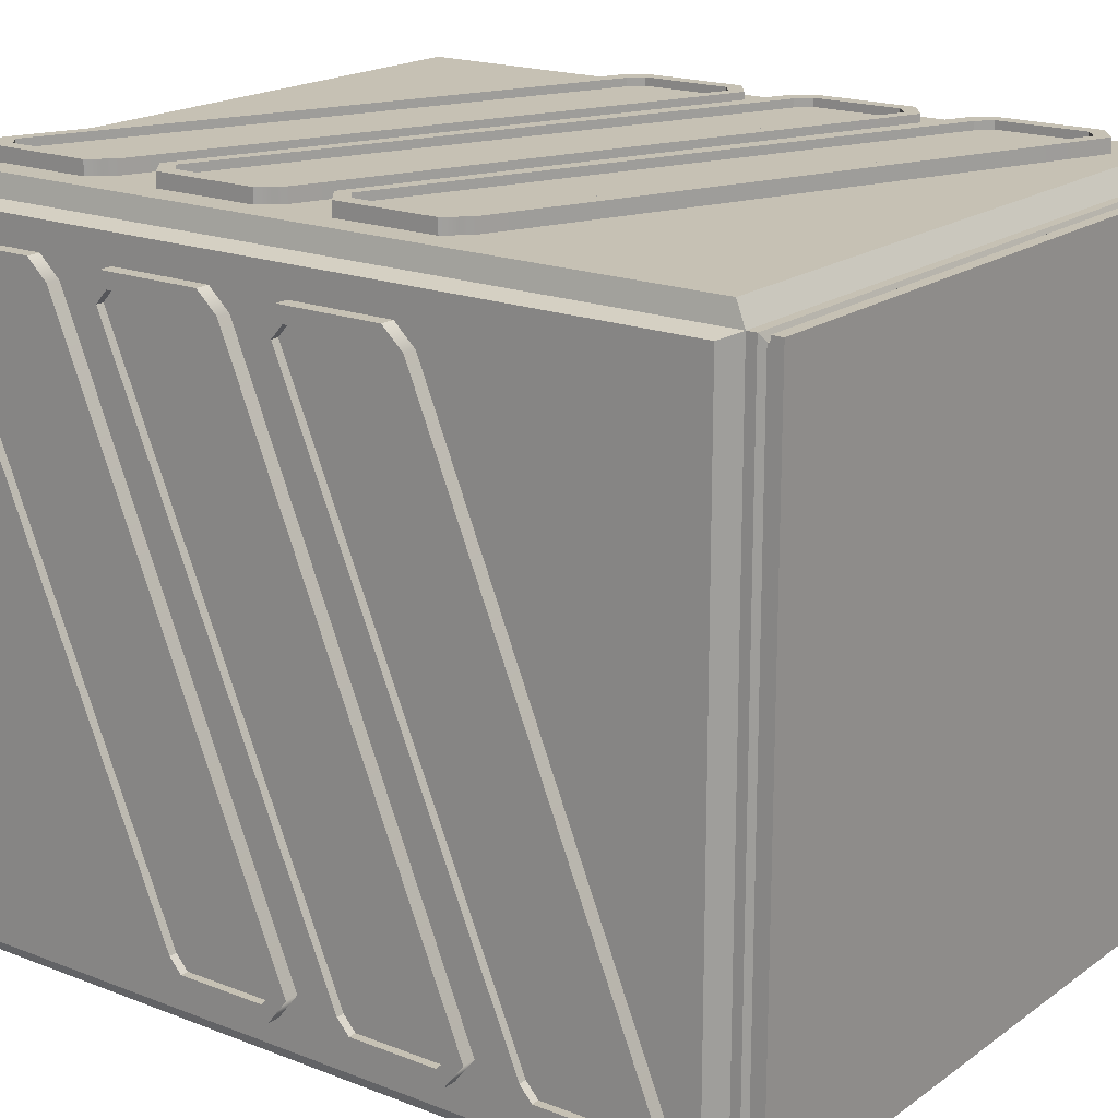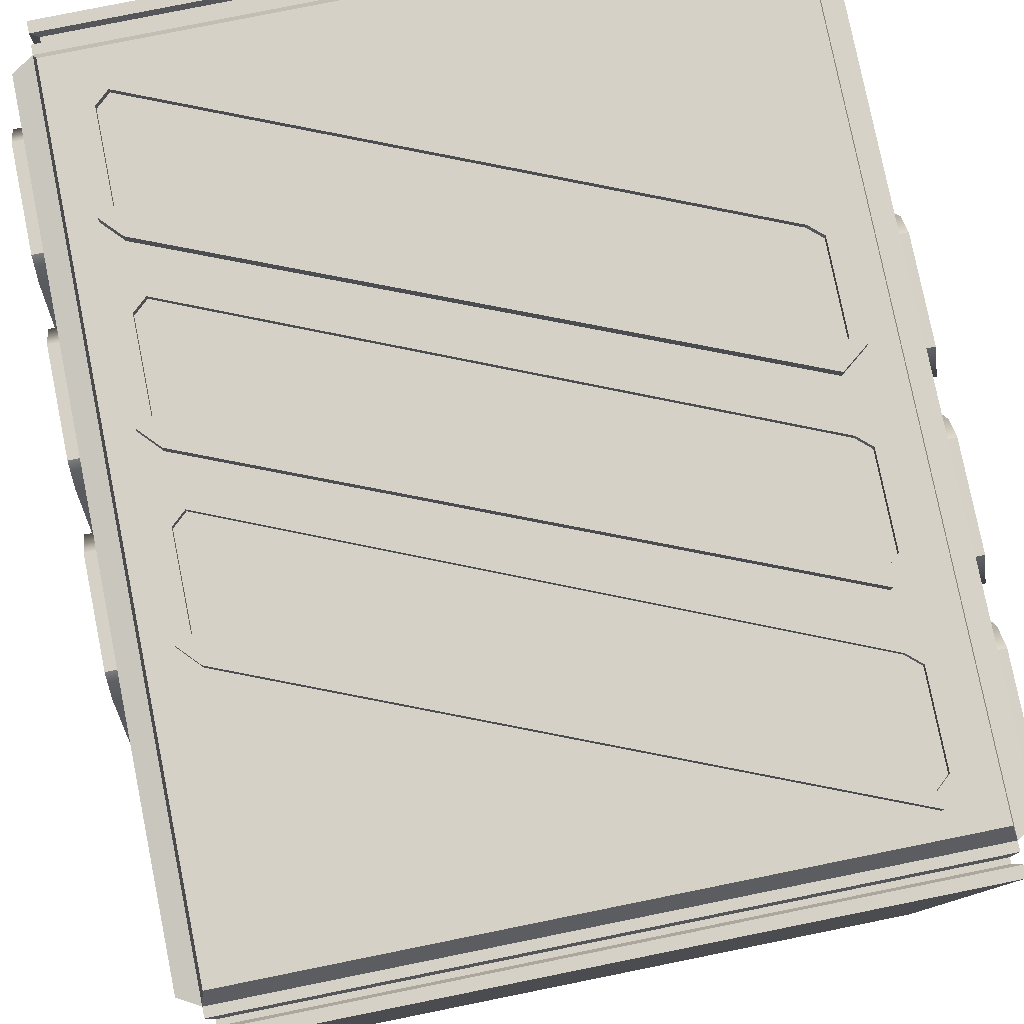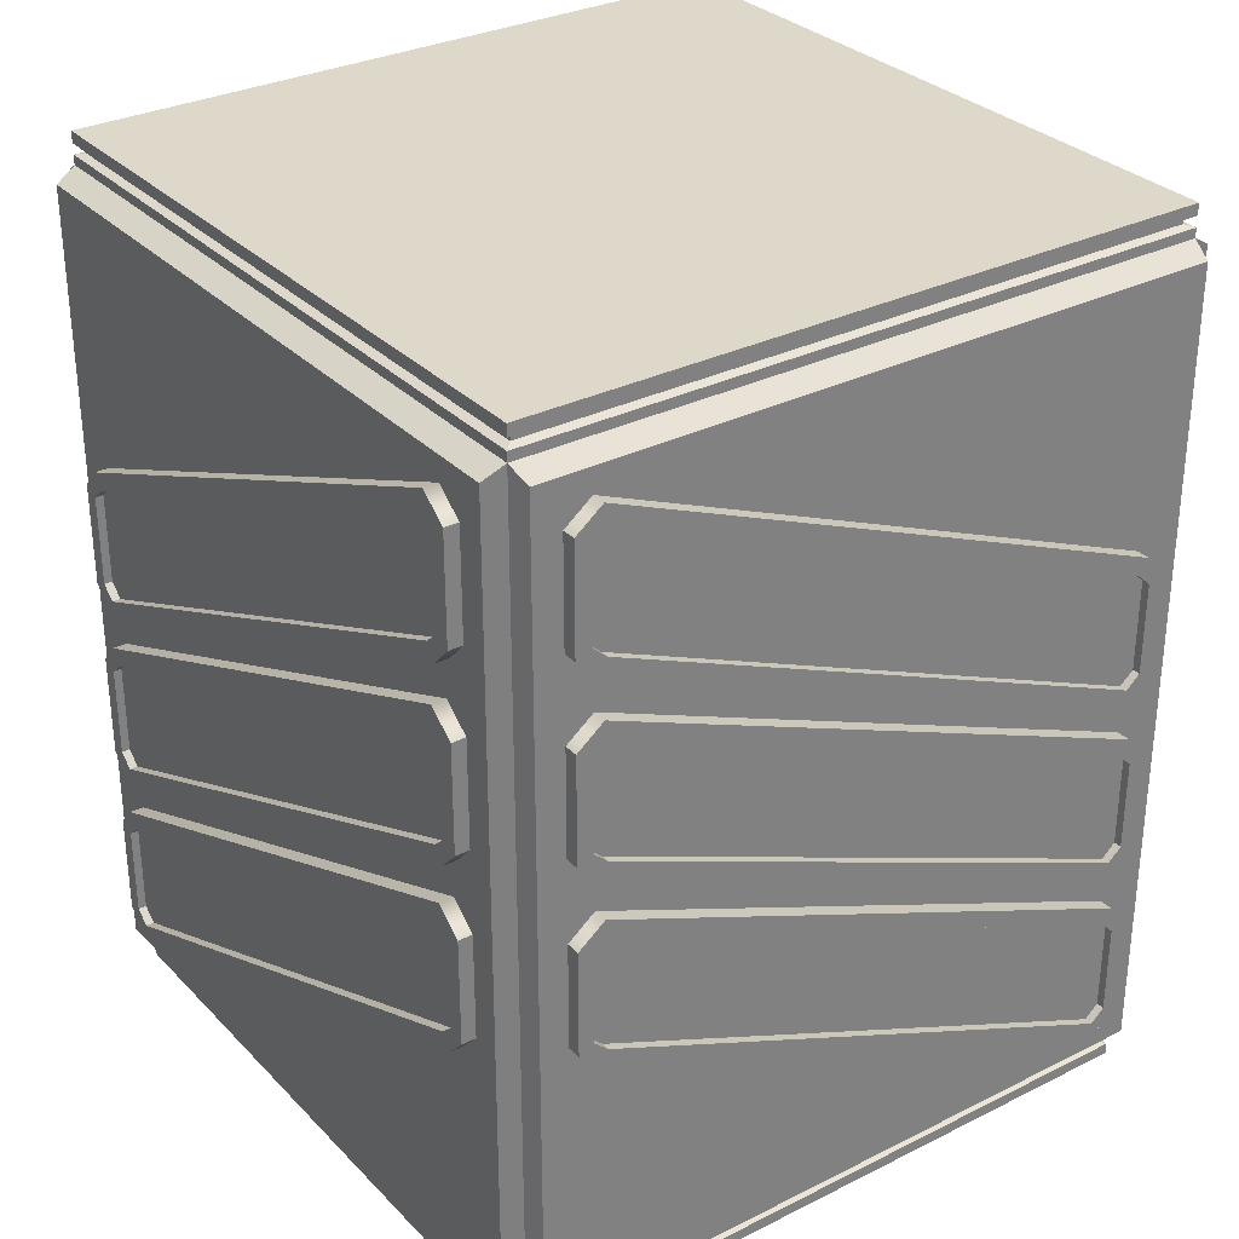
<metadata>
{"format":"obj","ext":"obj","renderer":"f3d","projection":"perspective","resolution":1024,"background":"white","views":[{"elev":18.6,"azim":-53.2,"up":"+Z"},{"elev":79.3,"azim":168.6,"up":"+Z"},{"elev":31.0,"azim":-35.5,"up":"+Y"}]}
</metadata>
<code>
v 481.4 217.3 -416.2
v 481.4 59.37 -41.66
v 481.4 294.9 -416.2
v 481.4 137 -41.66
v 481.4 67.64 -32.41
v 481.4 128.7 -32.41
v 481.4 225.5 -425.5
v 481.4 286.6 -425.5
v 481.4 305.1 -418
v 481.4 147.2 -35.15
v 472 147.2 -35.15
v 472 305.1 -418
v 472 207 -422.7
v 472 49.09 -39.94
v 481.4 49.09 -39.94
v 481.4 207 -422.7
v 472 63.05 -22.13
v 481.4 63.05 -22.13
v 472 133.3 -22.13
v 481.4 133.3 -22.13
v 472 221 -435.8
v 481.4 221 -435.8
v 481.4 291.2 -435.8
v 472 291.2 -435.8
v 475.9 217.3 -416.2
v 475.9 59.37 -41.66
v 475.9 137 -41.66
v 475.9 294.9 -416.2
v 475.9 67.64 -32.41
v 475.9 128.7 -32.41
v 475.9 286.6 -425.5
v 475.9 225.5 -425.5
v 481.4 342.3 -416.2
v 481.4 184.4 -41.66
v 481.4 419.9 -416.2
v 481.4 262 -41.66
v 481.4 192.6 -32.41
v 481.4 253.7 -32.41
v 481.4 350.5 -425.5
v 481.4 411.6 -425.5
v 481.4 430.1 -418
v 481.4 272.2 -35.15
v 472 272.2 -35.15
v 472 430.1 -418
v 472 332 -422.7
v 472 174.1 -39.94
v 481.4 174.1 -39.94
v 481.4 332 -422.7
v 472 188 -22.13
v 481.4 188 -22.13
v 472 258.3 -22.13
v 481.4 258.3 -22.13
v 472 346 -435.8
v 481.4 346 -435.8
v 481.4 416.2 -435.8
v 472 416.2 -435.8
v 475.9 342.3 -416.2
v 475.9 184.4 -41.66
v 475.9 262 -41.66
v 475.9 419.9 -416.2
v 475.9 192.6 -32.41
v 475.9 253.7 -32.41
v 475.9 411.6 -425.5
v 475.9 350.5 -425.5
v 481.4 467.3 -416.2
v 481.4 309.4 -41.66
v 481.4 544.9 -416.2
v 481.4 387 -41.66
v 481.4 317.6 -32.41
v 481.4 378.7 -32.41
v 481.4 475.5 -425.5
v 481.4 536.6 -425.5
v 481.4 555.1 -418
v 481.4 397.2 -35.15
v 472 397.2 -35.15
v 472 555.1 -418
v 472 457 -422.7
v 472 299.1 -39.94
v 481.4 299.1 -39.94
v 481.4 457 -422.7
v 472 313 -22.13
v 481.4 313 -22.13
v 472 383.3 -22.13
v 481.4 383.3 -22.13
v 472 471 -435.8
v 481.4 471 -435.8
v 481.4 541.2 -435.8
v 472 541.2 -435.8
v 475.9 467.3 -416.2
v 475.9 309.4 -41.66
v 475.9 387 -41.66
v 475.9 544.9 -416.2
v 475.9 317.6 -32.41
v 475.9 378.7 -32.41
v 475.9 536.6 -425.5
v 475.9 475.5 -425.5
v 472 29.14 -454.7
v 472 29.14 -3.226
v 472 570.9 -454.7
v 472 570.9 -3.226
v 41.66 217.3 23.51
v 416.2 59.37 23.51
v 41.66 294.9 23.51
v 416.2 137 23.51
v 425.5 67.64 23.51
v 425.5 128.7 23.51
v 32.41 225.5 23.51
v 32.41 286.6 23.51
v 39.94 305.1 23.51
v 422.7 147.2 23.51
v 422.7 147.2 14.07
v 39.94 305.1 14.07
v 35.15 207 14.07
v 417.9 49.09 14.07
v 417.9 49.09 23.51
v 35.15 207 23.51
v 435.8 63.05 14.07
v 435.8 63.05 23.51
v 435.8 133.3 14.07
v 435.8 133.3 23.51
v 22.13 221 14.07
v 22.13 221 23.51
v 22.13 291.2 23.51
v 22.13 291.2 14.07
v 41.66 217.3 18
v 416.2 59.37 18
v 416.2 137 18
v 41.66 294.9 18
v 425.5 67.64 18
v 425.5 128.7 18
v 32.41 286.6 18
v 32.41 225.5 18
v 41.66 342.3 23.51
v 416.2 184.4 23.51
v 41.66 419.9 23.51
v 416.2 262 23.51
v 425.5 192.6 23.51
v 425.5 253.7 23.51
v 32.41 350.5 23.51
v 32.41 411.6 23.51
v 39.94 430.1 23.51
v 422.7 272.2 23.51
v 422.7 272.2 14.07
v 39.94 430.1 14.07
v 35.15 332 14.07
v 417.9 174.1 14.07
v 417.9 174.1 23.51
v 35.15 332 23.51
v 435.8 188 14.07
v 435.8 188 23.51
v 435.8 258.3 14.07
v 435.8 258.3 23.51
v 22.13 346 14.07
v 22.13 346 23.51
v 22.13 416.2 23.51
v 22.13 416.2 14.07
v 41.66 342.3 18
v 416.2 184.4 18
v 416.2 262 18
v 41.66 419.9 18
v 425.5 192.6 18
v 425.5 253.7 18
v 32.41 411.6 18
v 32.41 350.5 18
v 41.66 467.3 23.51
v 416.2 309.4 23.51
v 41.66 544.9 23.51
v 416.2 387 23.51
v 425.5 317.6 23.51
v 425.5 378.7 23.51
v 32.41 475.5 23.51
v 32.41 536.6 23.51
v 39.94 555.1 23.51
v 422.7 397.2 23.51
v 422.7 397.2 14.07
v 39.94 555.1 14.07
v 35.15 457 14.07
v 417.9 299.1 14.07
v 417.9 299.1 23.51
v 35.15 457 23.51
v 435.8 313 14.07
v 435.8 313 23.51
v 435.8 383.3 14.07
v 435.8 383.3 23.51
v 22.13 471 14.07
v 22.13 471 23.51
v 22.13 541.2 23.51
v 22.13 541.2 14.07
v 41.66 467.3 18
v 416.2 309.4 18
v 416.2 387 18
v 41.66 544.9 18
v 425.5 317.6 18
v 425.5 378.7 18
v 32.41 536.6 18
v 32.41 475.5 18
v 3.226 29.14 14.07
v 454.7 29.14 14.07
v 3.226 570.9 14.07
v 454.7 570.9 14.07
v -23.51 217.3 -41.66
v -23.51 59.37 -416.2
v -23.51 294.9 -41.66
v -23.51 137 -416.2
v -23.51 67.64 -425.5
v -23.51 128.7 -425.5
v -23.51 225.5 -32.41
v -23.51 286.6 -32.41
v -23.51 305.1 -39.94
v -23.51 147.2 -422.7
v -14.07 147.2 -422.7
v -14.07 305.1 -39.94
v -14.07 207 -35.15
v -14.07 49.09 -417.9
v -23.51 49.09 -417.9
v -23.51 207 -35.15
v -14.07 63.05 -435.8
v -23.51 63.05 -435.8
v -14.07 133.3 -435.8
v -23.51 133.3 -435.8
v -14.07 221 -22.13
v -23.51 221 -22.13
v -23.51 291.2 -22.13
v -14.07 291.2 -22.13
v -18 217.3 -41.66
v -18 59.37 -416.2
v -18 137 -416.2
v -18 294.9 -41.66
v -18 67.64 -425.5
v -18 128.7 -425.5
v -18 286.6 -32.41
v -18 225.5 -32.41
v -23.51 342.3 -41.66
v -23.51 184.4 -416.2
v -23.51 419.9 -41.66
v -23.51 262 -416.2
v -23.51 192.6 -425.5
v -23.51 253.7 -425.5
v -23.51 350.5 -32.41
v -23.51 411.6 -32.41
v -23.51 430.1 -39.94
v -23.51 272.2 -422.7
v -14.07 272.2 -422.7
v -14.07 430.1 -39.94
v -14.07 332 -35.15
v -14.07 174.1 -417.9
v -23.51 174.1 -417.9
v -23.51 332 -35.15
v -14.07 188 -435.8
v -23.51 188 -435.8
v -14.07 258.3 -435.8
v -23.51 258.3 -435.8
v -14.07 346 -22.13
v -23.51 346 -22.13
v -23.51 416.2 -22.13
v -14.07 416.2 -22.13
v -18 342.3 -41.66
v -18 184.4 -416.2
v -18 262 -416.2
v -18 419.9 -41.66
v -18 192.6 -425.5
v -18 253.7 -425.5
v -18 411.6 -32.41
v -18 350.5 -32.41
v -23.51 467.3 -41.66
v -23.51 309.4 -416.2
v -23.51 544.9 -41.66
v -23.51 387 -416.2
v -23.51 317.6 -425.5
v -23.51 378.7 -425.5
v -23.51 475.5 -32.41
v -23.51 536.6 -32.41
v -23.51 555.1 -39.94
v -23.51 397.2 -422.7
v -14.07 397.2 -422.7
v -14.07 555.1 -39.94
v -14.07 457 -35.15
v -14.07 299.1 -417.9
v -23.51 299.1 -417.9
v -23.51 457 -35.15
v -14.07 313 -435.8
v -23.51 313 -435.8
v -14.07 383.3 -435.8
v -23.51 383.3 -435.8
v -14.07 471 -22.13
v -23.51 471 -22.13
v -23.51 541.2 -22.13
v -14.07 541.2 -22.13
v -18 467.3 -41.66
v -18 309.4 -416.2
v -18 387 -416.2
v -18 544.9 -41.66
v -18 317.6 -425.5
v -18 378.7 -425.5
v -18 536.6 -32.41
v -18 475.5 -32.41
v -14.07 29.14 -3.226
v -14.07 29.14 -454.7
v -14.07 570.9 -3.226
v -14.07 570.9 -454.7
v 416.2 217.3 -481.4
v 41.66 59.37 -481.4
v 416.2 294.9 -481.4
v 41.66 137 -481.4
v 32.41 67.64 -481.4
v 32.41 128.7 -481.4
v 425.5 225.5 -481.4
v 425.5 286.6 -481.4
v 418 305.1 -481.4
v 35.15 147.2 -481.4
v 35.15 147.2 -472
v 418 305.1 -472
v 422.7 207 -472
v 39.94 49.09 -472
v 39.94 49.09 -481.4
v 422.7 207 -481.4
v 22.13 63.05 -472
v 22.13 63.05 -481.4
v 22.13 133.3 -472
v 22.13 133.3 -481.4
v 435.8 221 -472
v 435.8 221 -481.4
v 435.8 291.2 -481.4
v 435.8 291.2 -472
v 416.2 217.3 -475.9
v 41.66 59.37 -475.9
v 41.66 137 -475.9
v 416.2 294.9 -475.9
v 32.41 67.64 -475.9
v 32.41 128.7 -475.9
v 425.5 286.6 -475.9
v 425.5 225.5 -475.9
v 416.2 342.3 -481.4
v 41.66 184.4 -481.4
v 416.2 419.9 -481.4
v 41.66 262 -481.4
v 32.41 192.6 -481.4
v 32.41 253.7 -481.4
v 425.5 350.5 -481.4
v 425.5 411.6 -481.4
v 418 430.1 -481.4
v 35.15 272.2 -481.4
v 35.15 272.2 -472
v 418 430.1 -472
v 422.7 332 -472
v 39.94 174.1 -472
v 39.94 174.1 -481.4
v 422.7 332 -481.4
v 22.13 188 -472
v 22.13 188 -481.4
v 22.13 258.3 -472
v 22.13 258.3 -481.4
v 435.8 346 -472
v 435.8 346 -481.4
v 435.8 416.2 -481.4
v 435.8 416.2 -472
v 416.2 342.3 -475.9
v 41.66 184.4 -475.9
v 41.66 262 -475.9
v 416.2 419.9 -475.9
v 32.41 192.6 -475.9
v 32.41 253.7 -475.9
v 425.5 411.6 -475.9
v 425.5 350.5 -475.9
v 416.2 467.3 -481.4
v 41.66 309.4 -481.4
v 416.2 544.9 -481.4
v 41.66 387 -481.4
v 32.41 317.6 -481.4
v 32.41 378.7 -481.4
v 425.5 475.5 -481.4
v 425.5 536.6 -481.4
v 418 555.1 -481.4
v 35.15 397.2 -481.4
v 35.15 397.2 -472
v 418 555.1 -472
v 422.7 457 -472
v 39.94 299.1 -472
v 39.94 299.1 -481.4
v 422.7 457 -481.4
v 22.13 313 -472
v 22.13 313 -481.4
v 22.13 383.3 -472
v 22.13 383.3 -481.4
v 435.8 471 -472
v 435.8 471 -481.4
v 435.8 541.2 -481.4
v 435.8 541.2 -472
v 416.2 467.3 -475.9
v 41.66 309.4 -475.9
v 41.66 387 -475.9
v 416.2 544.9 -475.9
v 32.41 317.6 -475.9
v 32.41 378.7 -475.9
v 425.5 536.6 -475.9
v 425.5 475.5 -475.9
v 454.7 29.14 -472
v 3.226 29.14 -472
v 454.7 570.9 -472
v 3.226 570.9 -472
v 0 21.26 0
v 457.9 21.26 0
v 457.9 578.7 0
v 0 578.7 0
v 0 578.7 -457.9
v 457.9 578.7 -457.9
v 457.9 21.26 -457.9
v 0 21.26 -457.9
v 457.9 600 0
v 457.9 600 -457.9
v 0 600 -457.9
v 0 600 0
v 0 -2.3e-05 0
v 457.9 -2.3e-05 0
v 0 -2.3e-05 -457.9
v 457.9 -2.3e-05 -457.9
v 457.9 585.2 0
v 457.9 585.2 -457.9
v 457.9 592.3 -457.9
v 457.9 592.3 0
v 0 585.2 -457.9
v 0 592.3 -457.9
v 0 585.2 0
v 0 592.3 0
v 0 14.84 0
v 457.9 14.84 0
v 0 7.743 0
v 457.9 7.743 0
v 0 14.84 -457.9
v 0 7.743 -457.9
v 457.9 14.84 -457.9
v 457.9 7.743 -457.9
v 452.5 586.7 -5.349
v 452.5 586.7 -452.5
v 452.5 590.5 -452.5
v 452.5 590.5 -5.349
v 5.349 586.7 -452.5
v 5.349 590.5 -452.5
v 5.349 586.7 -5.349
v 5.349 590.5 -5.349
v 5.349 12.87 -5.349
v 452.5 12.87 -5.349
v 5.349 9.122 -5.349
v 452.5 9.122 -5.349
v 5.349 12.87 -452.5
v 5.349 9.122 -452.5
v 452.5 12.87 -452.5
v 452.5 9.122 -452.5
f 25 28 27 26
f 9 12 11 10
f 13 16 15 14
f 18 20 19 17
f 21 24 23 22
f 15 18 17 14
f 11 19 20 10
f 27 30 29 26
f 13 21 22 16
f 25 32 31 28
f 9 23 24 12
f 3 9 10 4
f 2 15 16 1
f 6 20 18 5
f 7 22 23 8
f 5 18 15 2
f 4 10 20 6
f 1 16 22 7
f 8 23 9 3
f 1 25 26 2
f 4 27 28 3
f 2 26 29 5
f 5 29 30 6
f 6 30 27 4
f 3 28 31 8
f 8 31 32 7
f 7 32 25 1
f 57 60 59 58
f 41 44 43 42
f 45 48 47 46
f 50 52 51 49
f 53 56 55 54
f 47 50 49 46
f 43 51 52 42
f 59 62 61 58
f 45 53 54 48
f 57 64 63 60
f 41 55 56 44
f 35 41 42 36
f 34 47 48 33
f 38 52 50 37
f 39 54 55 40
f 37 50 47 34
f 36 42 52 38
f 33 48 54 39
f 40 55 41 35
f 33 57 58 34
f 36 59 60 35
f 34 58 61 37
f 37 61 62 38
f 38 62 59 36
f 35 60 63 40
f 40 63 64 39
f 39 64 57 33
f 89 92 91 90
f 73 76 75 74
f 77 80 79 78
f 82 84 83 81
f 85 88 87 86
f 79 82 81 78
f 75 83 84 74
f 91 94 93 90
f 77 85 86 80
f 89 96 95 92
f 73 87 88 76
f 67 73 74 68
f 66 79 80 65
f 70 84 82 69
f 71 86 87 72
f 69 82 79 66
f 68 74 84 70
f 65 80 86 71
f 72 87 73 67
f 65 89 90 66
f 68 91 92 67
f 66 90 93 69
f 69 93 94 70
f 70 94 91 68
f 67 92 95 72
f 72 95 96 71
f 71 96 89 65
f 97 13 14 98
f 76 99 100 75
f 85 77 44 56
f 100 83 75
f 45 46 11 12
f 97 21 13
f 97 99 88 85 56 53 24 21
f 99 76 88
f 19 11 46 49
f 98 14 17
f 51 43 78 81
f 100 98 17 19 49 51 81 83
f 77 78 43 44
f 53 45 12 24
f 125 126 127 128
f 109 110 111 112
f 113 114 115 116
f 118 117 119 120
f 121 122 123 124
f 115 114 117 118
f 111 110 120 119
f 127 126 129 130
f 113 116 122 121
f 125 128 131 132
f 109 112 124 123
f 103 104 110 109
f 102 101 116 115
f 106 105 118 120
f 107 108 123 122
f 105 102 115 118
f 104 106 120 110
f 101 107 122 116
f 108 103 109 123
f 101 102 126 125
f 104 103 128 127
f 102 105 129 126
f 105 106 130 129
f 106 104 127 130
f 103 108 131 128
f 108 107 132 131
f 107 101 125 132
f 157 158 159 160
f 141 142 143 144
f 145 146 147 148
f 150 149 151 152
f 153 154 155 156
f 147 146 149 150
f 143 142 152 151
f 159 158 161 162
f 145 148 154 153
f 157 160 163 164
f 141 144 156 155
f 135 136 142 141
f 134 133 148 147
f 138 137 150 152
f 139 140 155 154
f 137 134 147 150
f 136 138 152 142
f 133 139 154 148
f 140 135 141 155
f 133 134 158 157
f 136 135 160 159
f 134 137 161 158
f 137 138 162 161
f 138 136 159 162
f 135 140 163 160
f 140 139 164 163
f 139 133 157 164
f 189 190 191 192
f 173 174 175 176
f 177 178 179 180
f 182 181 183 184
f 185 186 187 188
f 179 178 181 182
f 175 174 184 183
f 191 190 193 194
f 177 180 186 185
f 189 192 195 196
f 173 176 188 187
f 167 168 174 173
f 166 165 180 179
f 170 169 182 184
f 171 172 187 186
f 169 166 179 182
f 168 170 184 174
f 165 171 186 180
f 172 167 173 187
f 165 166 190 189
f 168 167 192 191
f 166 169 193 190
f 169 170 194 193
f 170 168 191 194
f 167 172 195 192
f 172 171 196 195
f 171 165 189 196
f 197 198 114 113
f 176 175 200 199
f 185 156 144 177
f 200 175 183
f 145 112 111 146
f 197 113 121
f 197 121 124 153 156 185 188 199
f 199 188 176
f 119 149 146 111
f 198 117 114
f 151 181 178 143
f 200 183 181 151 149 119 117 198
f 177 144 143 178
f 153 124 112 145
f 225 228 227 226
f 209 212 211 210
f 213 216 215 214
f 218 220 219 217
f 221 224 223 222
f 215 218 217 214
f 211 219 220 210
f 227 230 229 226
f 213 221 222 216
f 225 232 231 228
f 209 223 224 212
f 203 209 210 204
f 202 215 216 201
f 206 220 218 205
f 207 222 223 208
f 205 218 215 202
f 204 210 220 206
f 201 216 222 207
f 208 223 209 203
f 201 225 226 202
f 204 227 228 203
f 202 226 229 205
f 205 229 230 206
f 206 230 227 204
f 203 228 231 208
f 208 231 232 207
f 207 232 225 201
f 257 260 259 258
f 241 244 243 242
f 245 248 247 246
f 250 252 251 249
f 253 256 255 254
f 247 250 249 246
f 243 251 252 242
f 259 262 261 258
f 245 253 254 248
f 257 264 263 260
f 241 255 256 244
f 235 241 242 236
f 234 247 248 233
f 238 252 250 237
f 239 254 255 240
f 237 250 247 234
f 236 242 252 238
f 233 248 254 239
f 240 255 241 235
f 233 257 258 234
f 236 259 260 235
f 234 258 261 237
f 237 261 262 238
f 238 262 259 236
f 235 260 263 240
f 240 263 264 239
f 239 264 257 233
f 289 292 291 290
f 273 276 275 274
f 277 280 279 278
f 282 284 283 281
f 285 288 287 286
f 279 282 281 278
f 275 283 284 274
f 291 294 293 290
f 277 285 286 280
f 289 296 295 292
f 273 287 288 276
f 267 273 274 268
f 266 279 280 265
f 270 284 282 269
f 271 286 287 272
f 269 282 279 266
f 268 274 284 270
f 265 280 286 271
f 272 287 273 267
f 265 289 290 266
f 268 291 292 267
f 266 290 293 269
f 269 293 294 270
f 270 294 291 268
f 267 292 295 272
f 272 295 296 271
f 271 296 289 265
f 297 213 214 298
f 276 299 300 275
f 285 277 244 256
f 300 283 275
f 245 246 211 212
f 297 221 213
f 297 299 288 285 256 253 224 221
f 299 276 288
f 219 211 246 249
f 298 214 217
f 251 243 278 281
f 300 298 217 219 249 251 281 283
f 277 278 243 244
f 253 245 212 224
f 325 326 327 328
f 309 310 311 312
f 313 314 315 316
f 318 317 319 320
f 321 322 323 324
f 315 314 317 318
f 311 310 320 319
f 327 326 329 330
f 313 316 322 321
f 325 328 331 332
f 309 312 324 323
f 303 304 310 309
f 302 301 316 315
f 306 305 318 320
f 307 308 323 322
f 305 302 315 318
f 304 306 320 310
f 301 307 322 316
f 308 303 309 323
f 301 302 326 325
f 304 303 328 327
f 302 305 329 326
f 305 306 330 329
f 306 304 327 330
f 303 308 331 328
f 308 307 332 331
f 307 301 325 332
f 357 358 359 360
f 341 342 343 344
f 345 346 347 348
f 350 349 351 352
f 353 354 355 356
f 347 346 349 350
f 343 342 352 351
f 359 358 361 362
f 345 348 354 353
f 357 360 363 364
f 341 344 356 355
f 335 336 342 341
f 334 333 348 347
f 338 337 350 352
f 339 340 355 354
f 337 334 347 350
f 336 338 352 342
f 333 339 354 348
f 340 335 341 355
f 333 334 358 357
f 336 335 360 359
f 334 337 361 358
f 337 338 362 361
f 338 336 359 362
f 335 340 363 360
f 340 339 364 363
f 339 333 357 364
f 389 390 391 392
f 373 374 375 376
f 377 378 379 380
f 382 381 383 384
f 385 386 387 388
f 379 378 381 382
f 375 374 384 383
f 391 390 393 394
f 377 380 386 385
f 389 392 395 396
f 373 376 388 387
f 367 368 374 373
f 366 365 380 379
f 370 369 382 384
f 371 372 387 386
f 369 366 379 382
f 368 370 384 374
f 365 371 386 380
f 372 367 373 387
f 365 366 390 389
f 368 367 392 391
f 366 369 393 390
f 369 370 394 393
f 370 368 391 394
f 367 372 395 392
f 372 371 396 395
f 371 365 389 396
f 397 398 314 313
f 376 375 400 399
f 385 356 344 377
f 400 375 383
f 345 312 311 346
f 397 313 321
f 397 321 324 353 356 385 388 399
f 399 388 376
f 319 349 346 311
f 398 317 314
f 351 381 378 343
f 400 383 381 351 349 319 317 398
f 377 344 343 378
f 353 324 312 345
f 401 402 198 197
f 402 403 200 198
f 403 404 199 200
f 404 401 197 199
f 405 406 399 400
f 406 407 397 399
f 407 408 398 397
f 408 405 400 398
f 402 407 97 98
f 407 406 99 97
f 406 403 100 99
f 403 402 98 100
f 408 401 297 298
f 401 404 299 297
f 404 405 300 299
f 405 408 298 300
f 409 410 411 412
f 414 413 415 416
f 433 434 435 436
f 434 437 438 435
f 437 439 440 438
f 439 433 436 440
f 442 441 443 444
f 441 445 446 443
f 445 447 448 446
f 447 442 444 448
f 403 406 418 417
f 410 409 420 419
f 406 405 421 418
f 411 410 419 422
f 405 404 423 421
f 412 411 422 424
f 404 403 417 423
f 409 412 424 420
f 402 401 425 426
f 413 414 428 427
f 401 408 429 425
f 415 413 427 430
f 408 407 431 429
f 416 415 430 432
f 407 402 426 431
f 414 416 432 428
f 417 418 434 433
f 419 420 436 435
f 418 421 437 434
f 422 419 435 438
f 421 423 439 437
f 424 422 438 440
f 423 417 433 439
f 420 424 440 436
f 426 425 441 442
f 427 428 444 443
f 425 429 445 441
f 430 427 443 446
f 429 431 447 445
f 432 430 446 448
f 431 426 442 447
f 428 432 448 444

</code>
